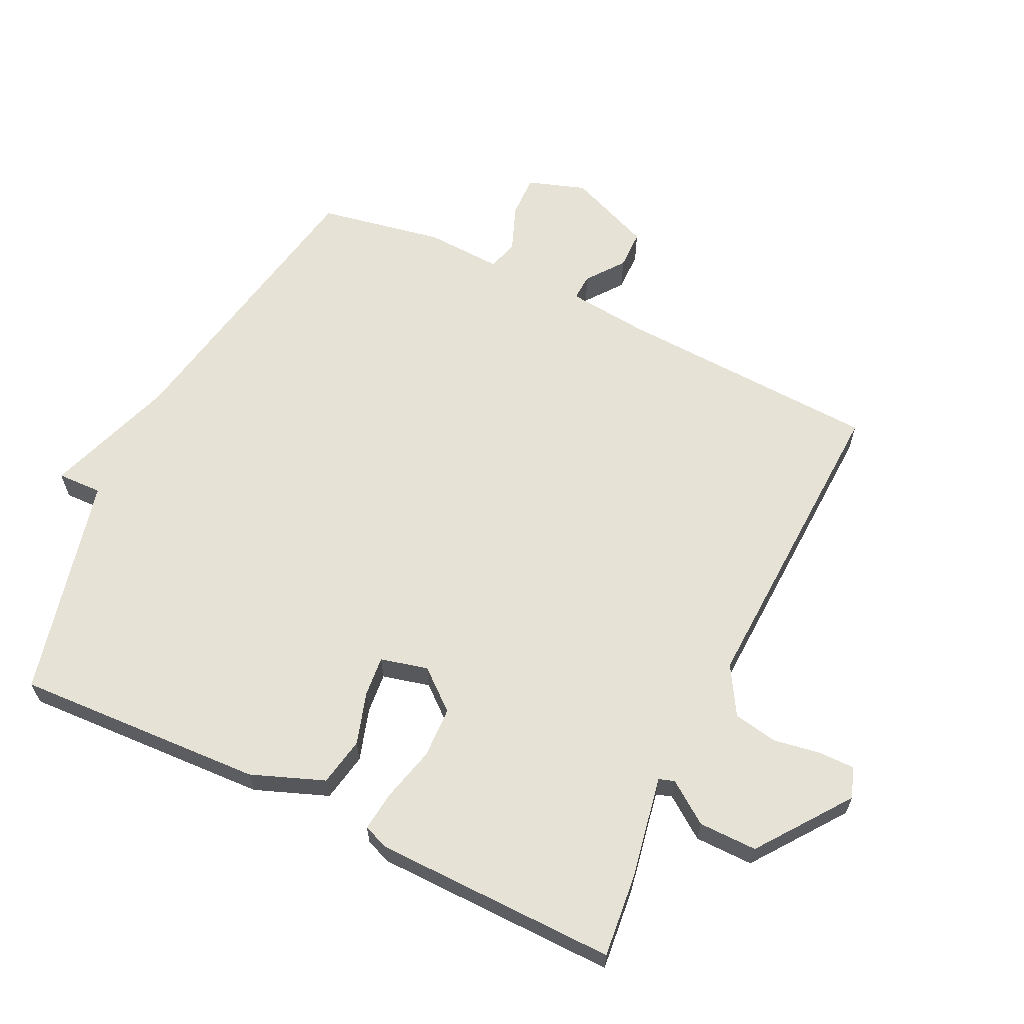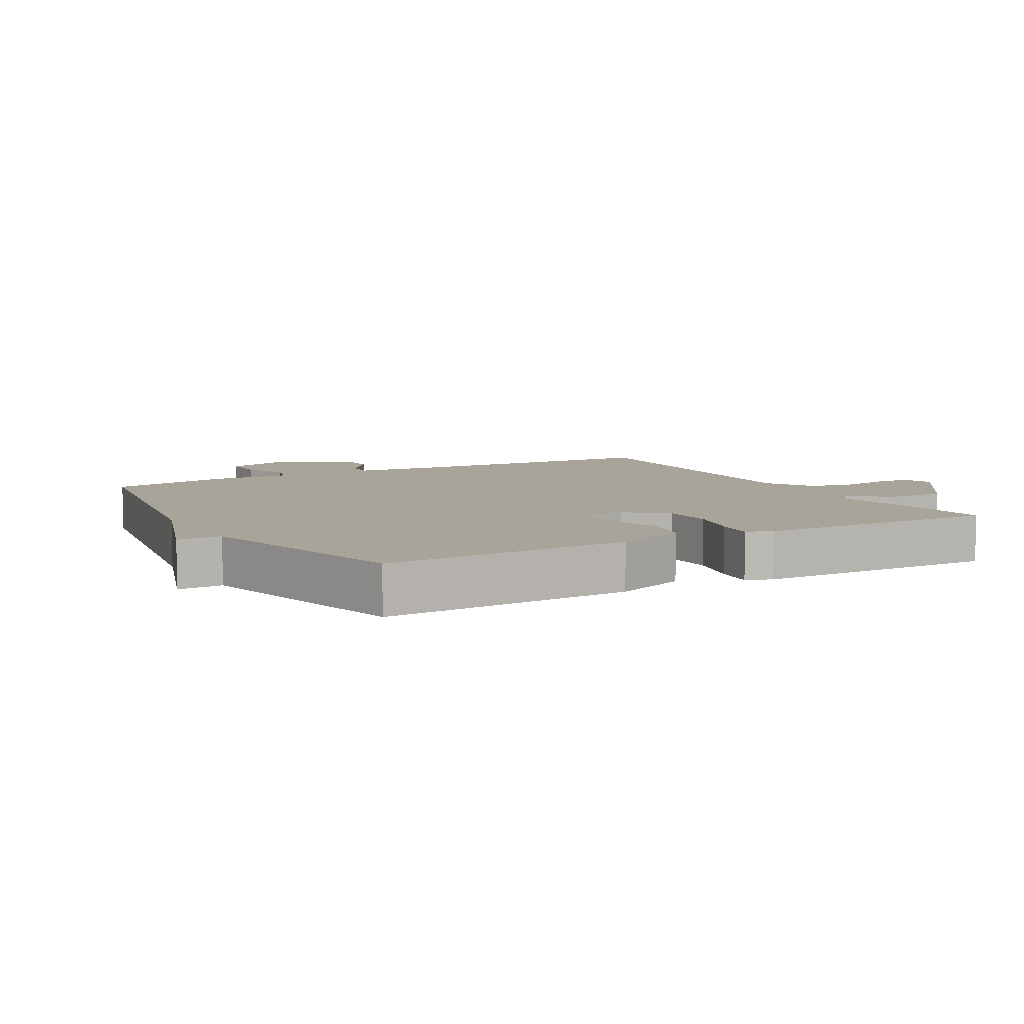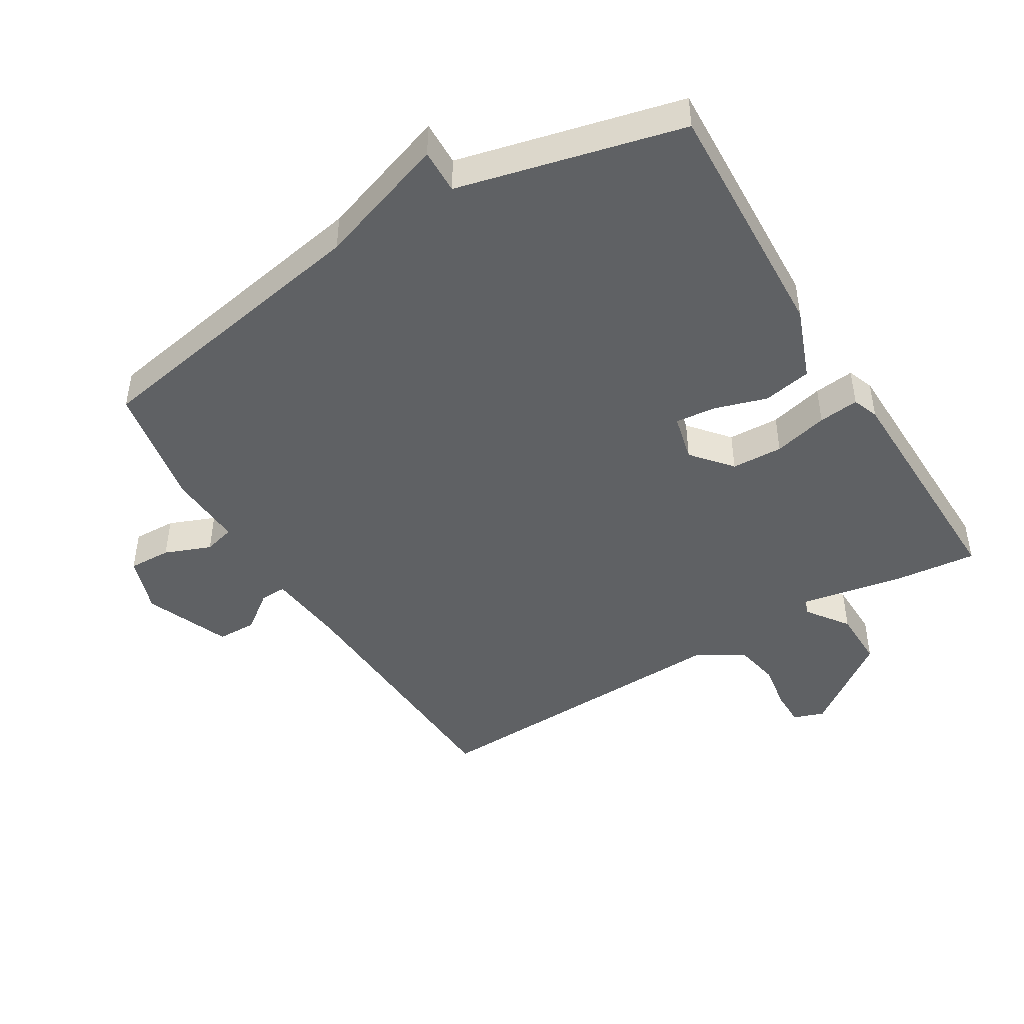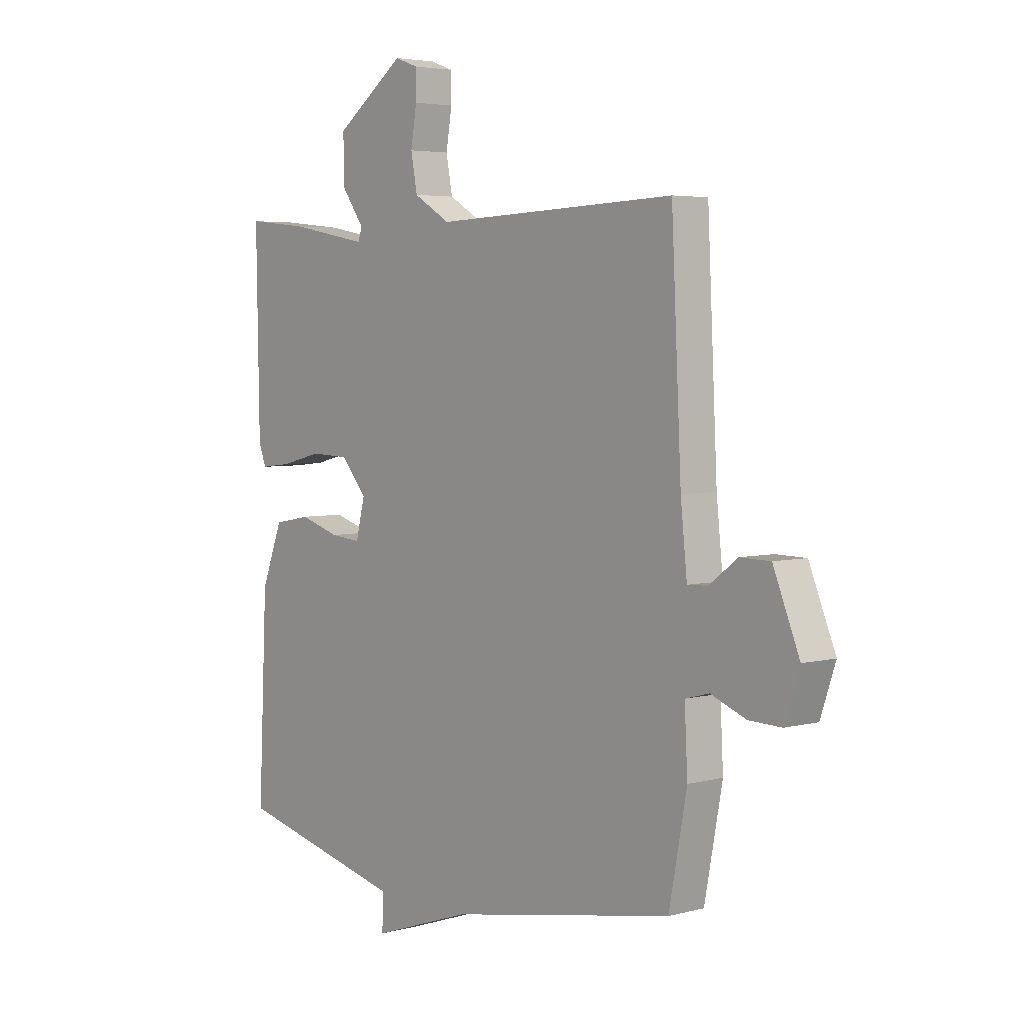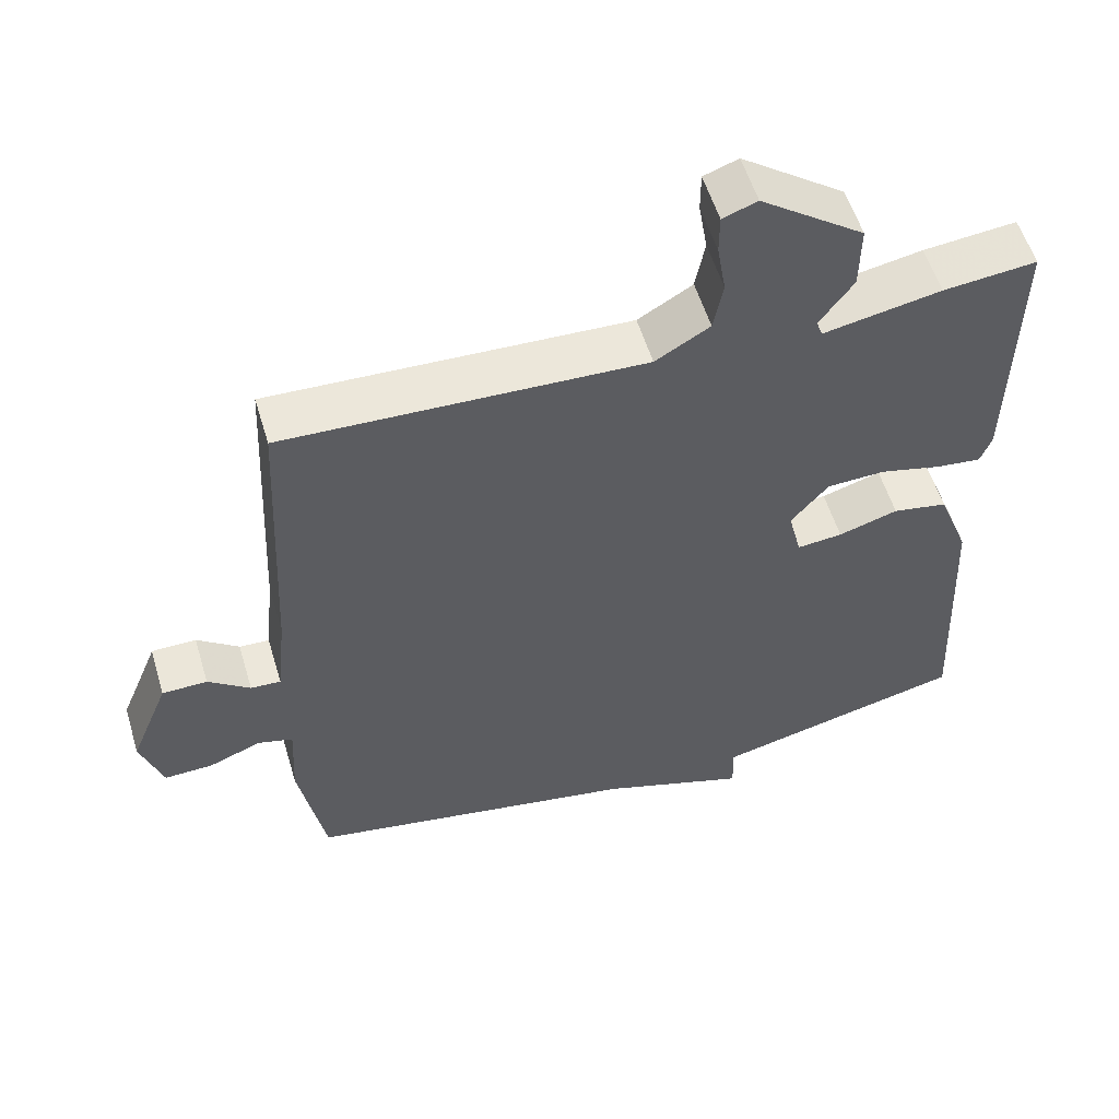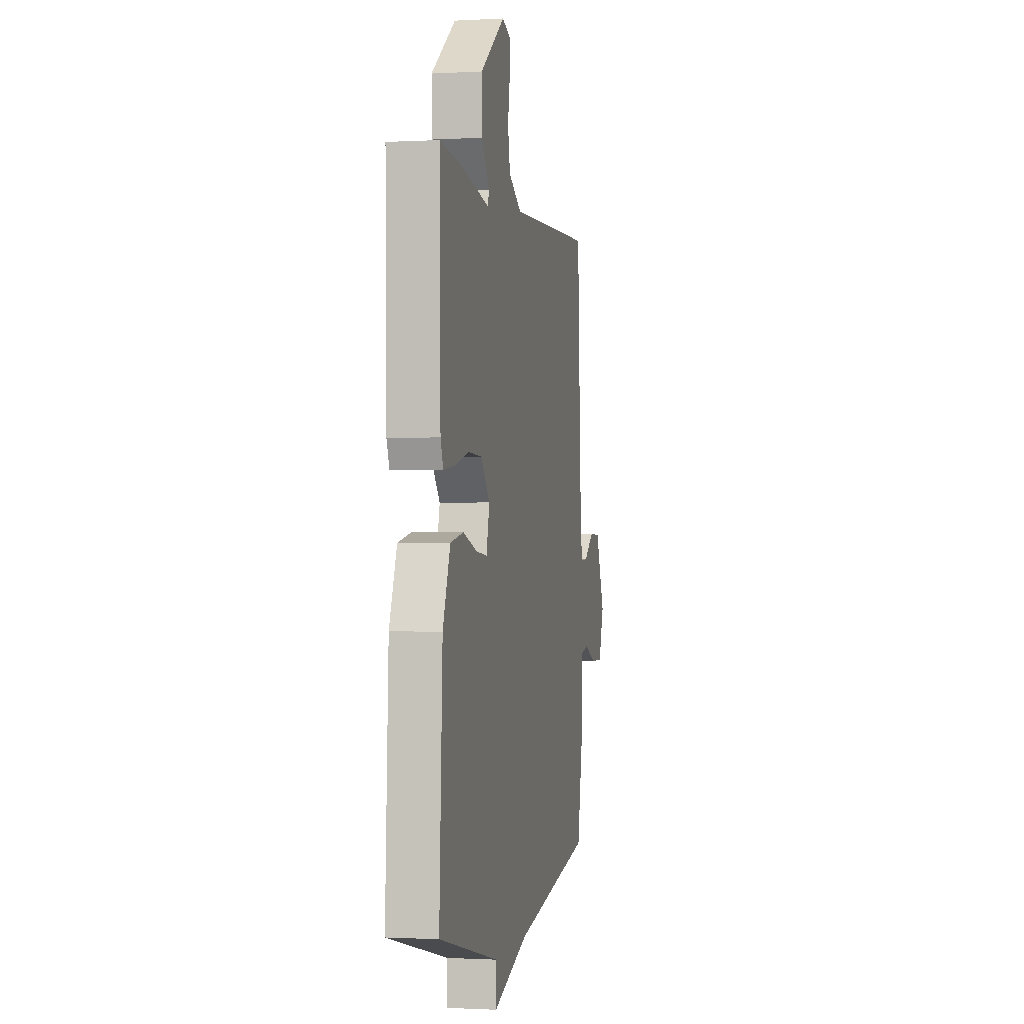
<metadata>
{"format":"obj","ext":"obj","renderer":"f3d","projection":"perspective","resolution":1024,"background":"white","views":[{"elev":62.9,"azim":-64.2,"up":"+Y"},{"elev":7.2,"azim":-119.4,"up":"+Y"},{"elev":-45.8,"azim":-148.8,"up":"+Y"},{"elev":4.3,"azim":49.5,"up":"+Z"},{"elev":55.7,"azim":163.3,"up":"+Z"},{"elev":-0.9,"azim":-78.4,"up":"+Z"}]}
</metadata>
<code>
v 0.5 0.07 -0.5
v 0.044 0.07 -0.583
v -0.158 0.07 -0.652
v -0.156 0.07 -0.583
v -0.5 0.07 -0.5
v -0.482 0.07 -0.117
v -0.439 0.07 -0.005
v -0.364 0.07 0.009
v -0.283 0.07 -0.016
v -0.221 0.07 -0.022
v -0.203 0.07 0.051
v -0.254 0.07 0.112
v -0.333 0.07 0.115
v -0.417 0.07 0.094
v -0.479 0.07 0.087
v -0.494 0.07 0.127
v -0.5 0.07 0.5
v -0.373 0.07 0.487
v -0.213 0.07 0.457
v -0.205 0.07 0.481
v -0.251 0.07 0.545
v -0.252 0.07 0.635
v -0.111 0.07 0.738
v -0.064 0.07 0.721
v -0.064 0.07 0.666
v -0.076 0.07 0.594
v -0.063 0.07 0.525
v 0.011 0.07 0.481
v 0.5 0.07 0.5
v 0.52 0.07 0.092
v 0.533 0.07 -0.032
v 0.574 0.07 -0.03
v 0.631 0.07 0.013
v 0.692 0.07 0.012
v 0.745 0.07 -0.118
v 0.715 0.07 -0.207
v 0.649 0.07 -0.205
v 0.578 0.07 -0.177
v 0.53 0.07 -0.19
v 0.536 0.07 -0.308
v 0.5 0 -0.5
v 0.044 0 -0.583
v -0.158 0 -0.652
v -0.156 0 -0.583
v -0.5 0 -0.5
v -0.482 0 -0.117
v -0.439 0 -0.005
v -0.364 0 0.009
v -0.283 0 -0.016
v -0.221 0 -0.022
v -0.203 0 0.051
v -0.254 0 0.112
v -0.333 0 0.115
v -0.417 0 0.094
v -0.479 0 0.087
v -0.494 0 0.127
v -0.5 0 0.5
v -0.373 0 0.487
v -0.213 0 0.457
v -0.205 0 0.481
v -0.251 0 0.545
v -0.252 0 0.635
v -0.111 0 0.738
v -0.064 0 0.721
v -0.064 0 0.666
v -0.076 0 0.594
v -0.063 0 0.525
v 0.011 0 0.481
v 0.5 0 0.5
v 0.52 0 0.092
v 0.533 0 -0.032
v 0.574 0 -0.03
v 0.631 0 0.013
v 0.692 0 0.012
v 0.745 0 -0.118
v 0.715 0 -0.207
v 0.649 0 -0.205
v 0.578 0 -0.177
v 0.53 0 -0.19
v 0.536 0 -0.308
f 39 40 1 2
f 36 37 38
f 35 36 38
f 34 35 38
f 33 34 38
f 32 33 38
f 31 32 38 39
f 2 3 4
f 39 2 4
f 31 39 4
f 30 31 4
f 28 29 30 4
f 24 25 26
f 23 24 26
f 22 23 26
f 21 22 26
f 20 21 26
f 19 20 26 27
f 17 18 19
f 16 17 19
f 15 16 19
f 14 15 19
f 13 14 19
f 19 27 28
f 13 19 28
f 12 13 28
f 7 8 9
f 6 7 9
f 5 6 9
f 4 5 9
f 4 9 10
f 28 4 10 11
f 11 12 28
f 42 41 80 79
f 78 77 76
f 78 76 75
f 78 75 74
f 78 74 73
f 78 73 72
f 79 78 72 71
f 44 43 42
f 44 42 79
f 44 79 71
f 44 71 70
f 44 70 69 68
f 66 65 64
f 66 64 63
f 66 63 62
f 66 62 61
f 66 61 60
f 67 66 60 59
f 59 58 57
f 59 57 56
f 59 56 55
f 59 55 54
f 59 54 53
f 68 67 59
f 68 59 53
f 68 53 52
f 49 48 47
f 49 47 46
f 49 46 45
f 49 45 44
f 50 49 44
f 51 50 44 68
f 68 52 51
f 1 41 42 2
f 2 42 43 3
f 3 43 44 4
f 4 44 45 5
f 5 45 46 6
f 6 46 47 7
f 7 47 48 8
f 8 48 49 9
f 9 49 50 10
f 10 50 51 11
f 11 51 52 12
f 12 52 53 13
f 13 53 54 14
f 14 54 55 15
f 15 55 56 16
f 16 56 57 17
f 17 57 58 18
f 18 58 59 19
f 19 59 60 20
f 20 60 61 21
f 21 61 62 22
f 22 62 63 23
f 23 63 64 24
f 24 64 65 25
f 25 65 66 26
f 26 66 67 27
f 27 67 68 28
f 28 68 69 29
f 29 69 70 30
f 30 70 71 31
f 31 71 72 32
f 32 72 73 33
f 33 73 74 34
f 34 74 75 35
f 35 75 76 36
f 36 76 77 37
f 37 77 78 38
f 38 78 79 39
f 39 79 80 40
f 40 80 41 1

</code>
